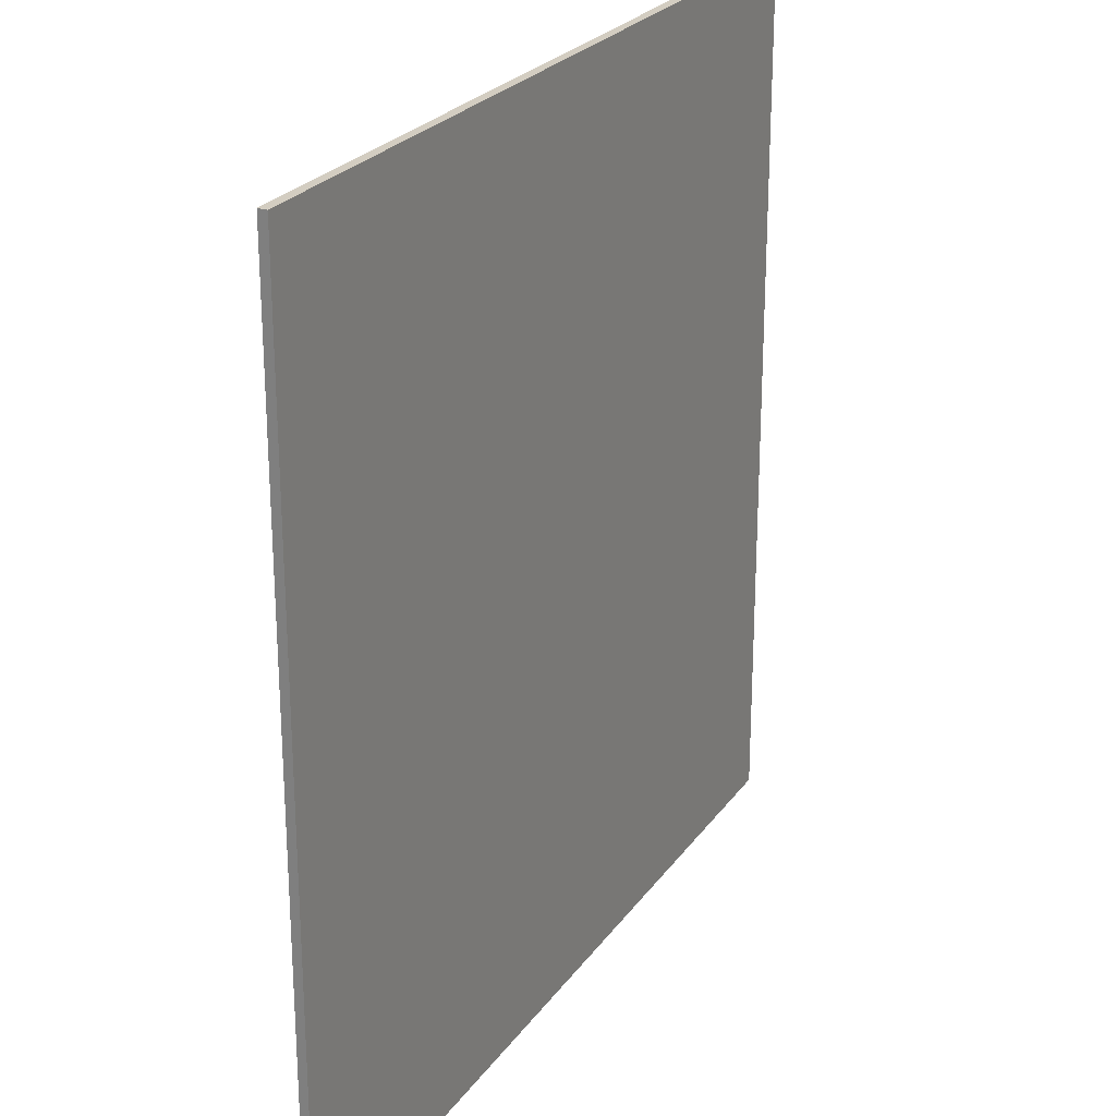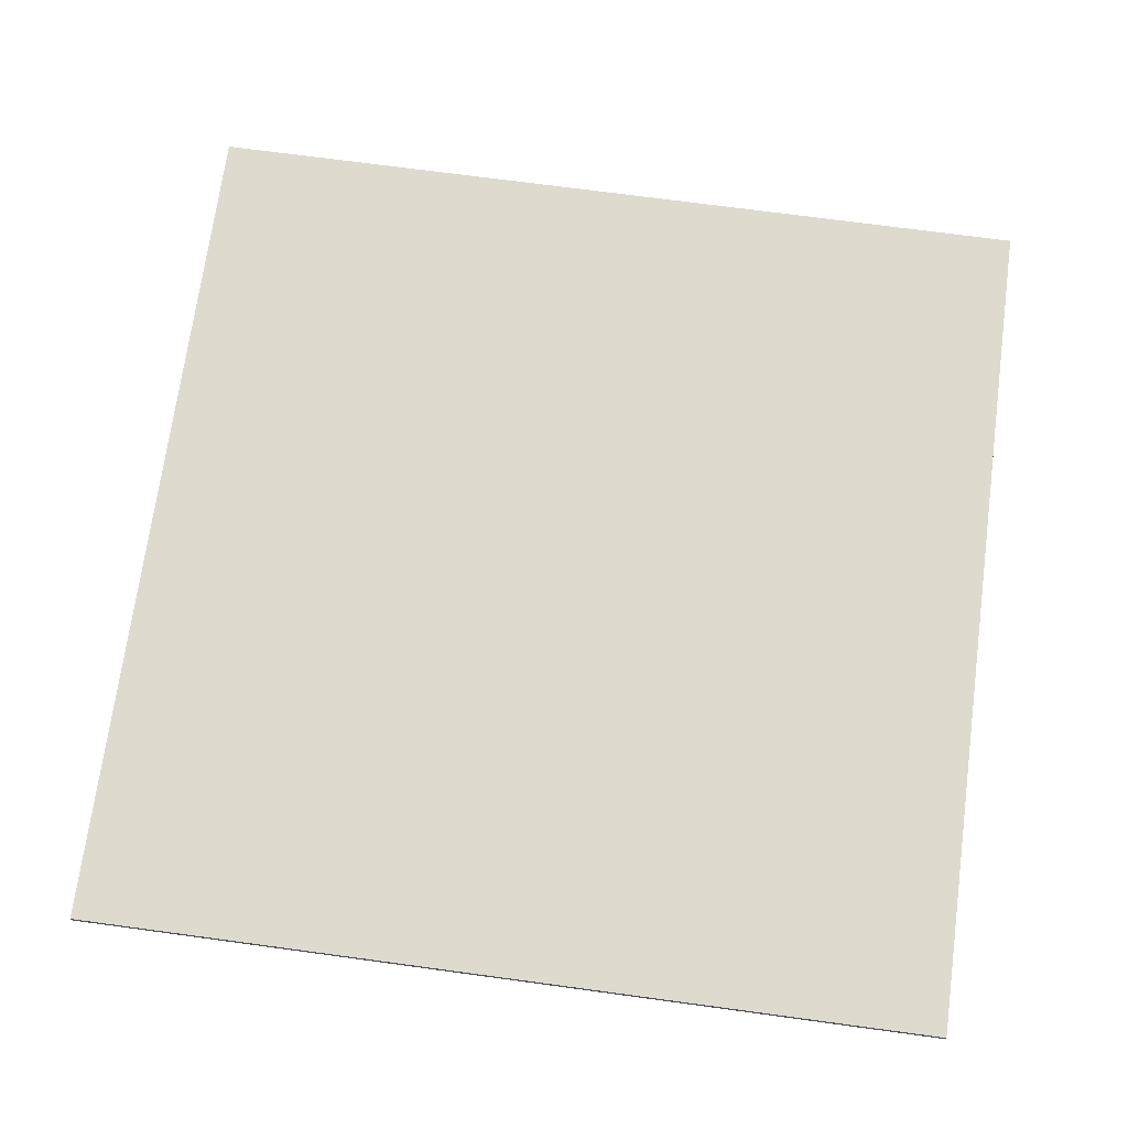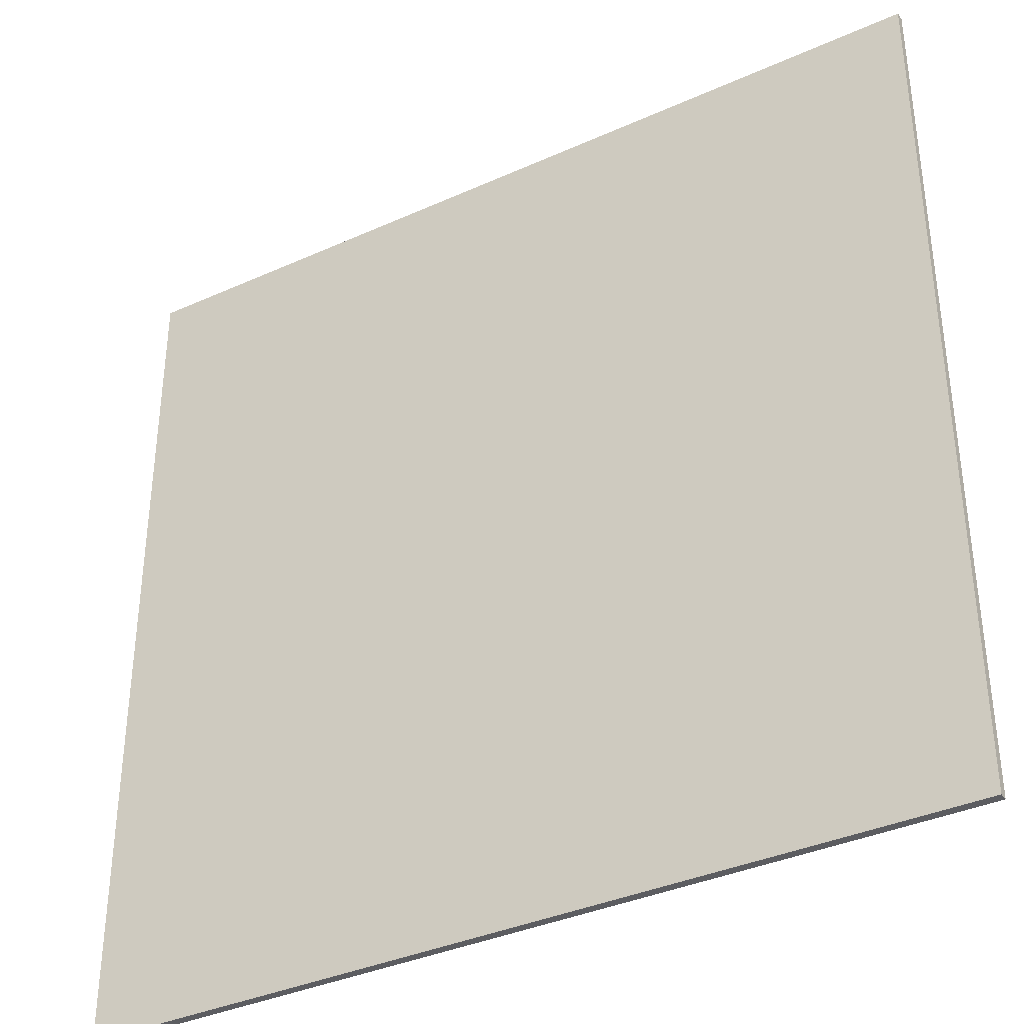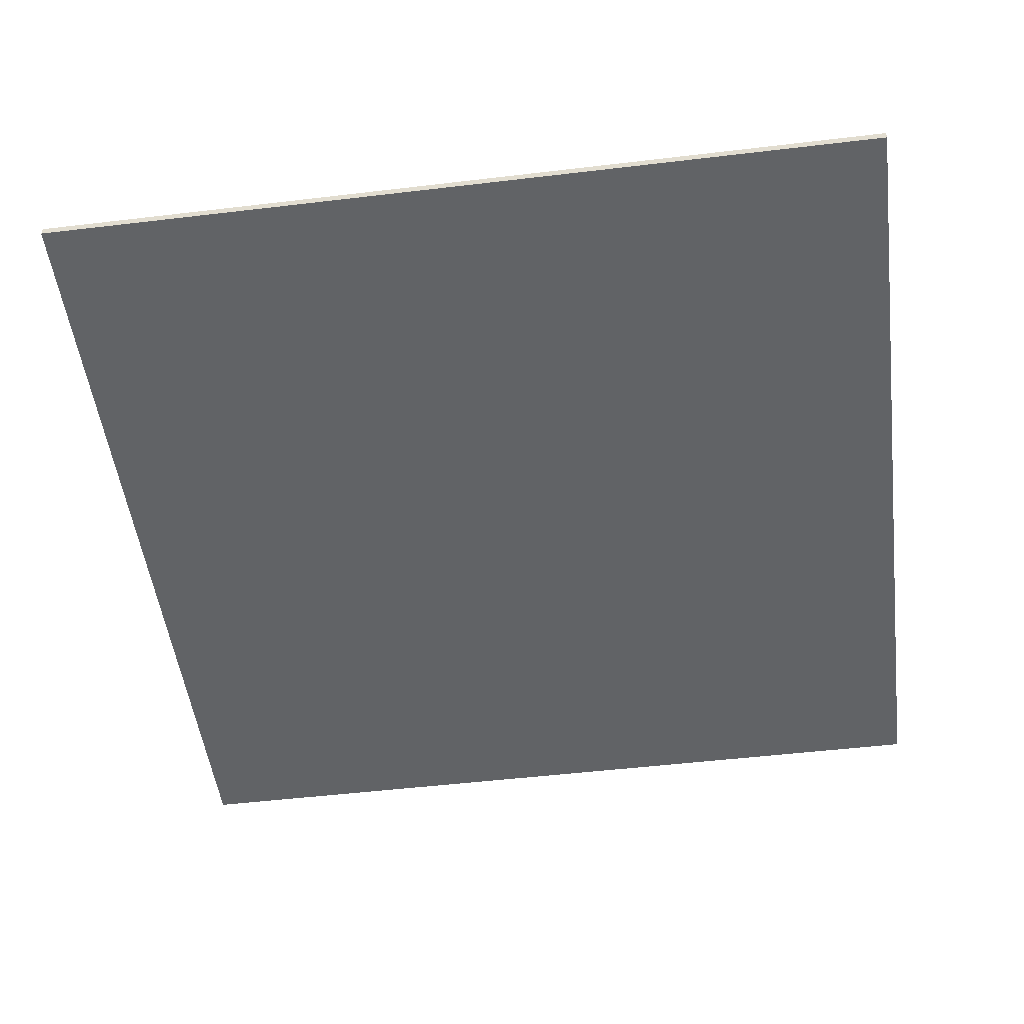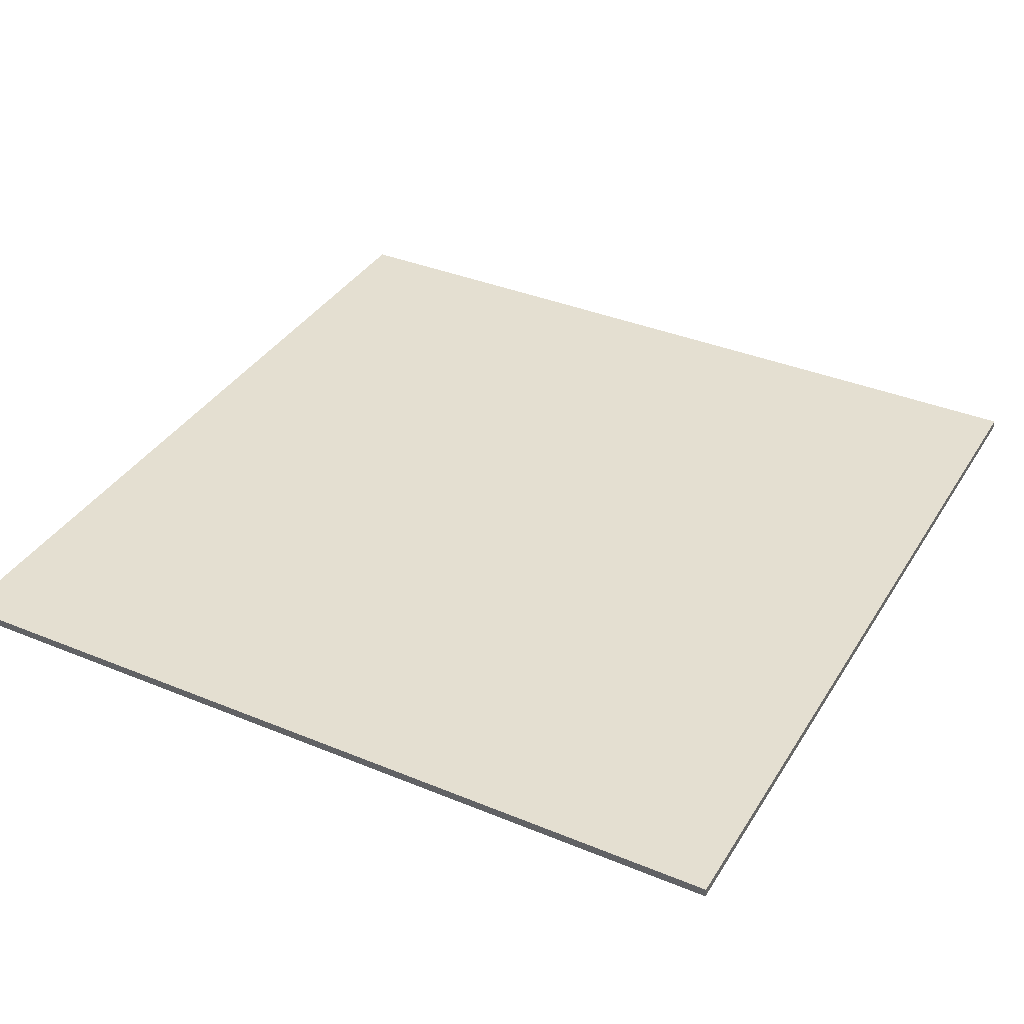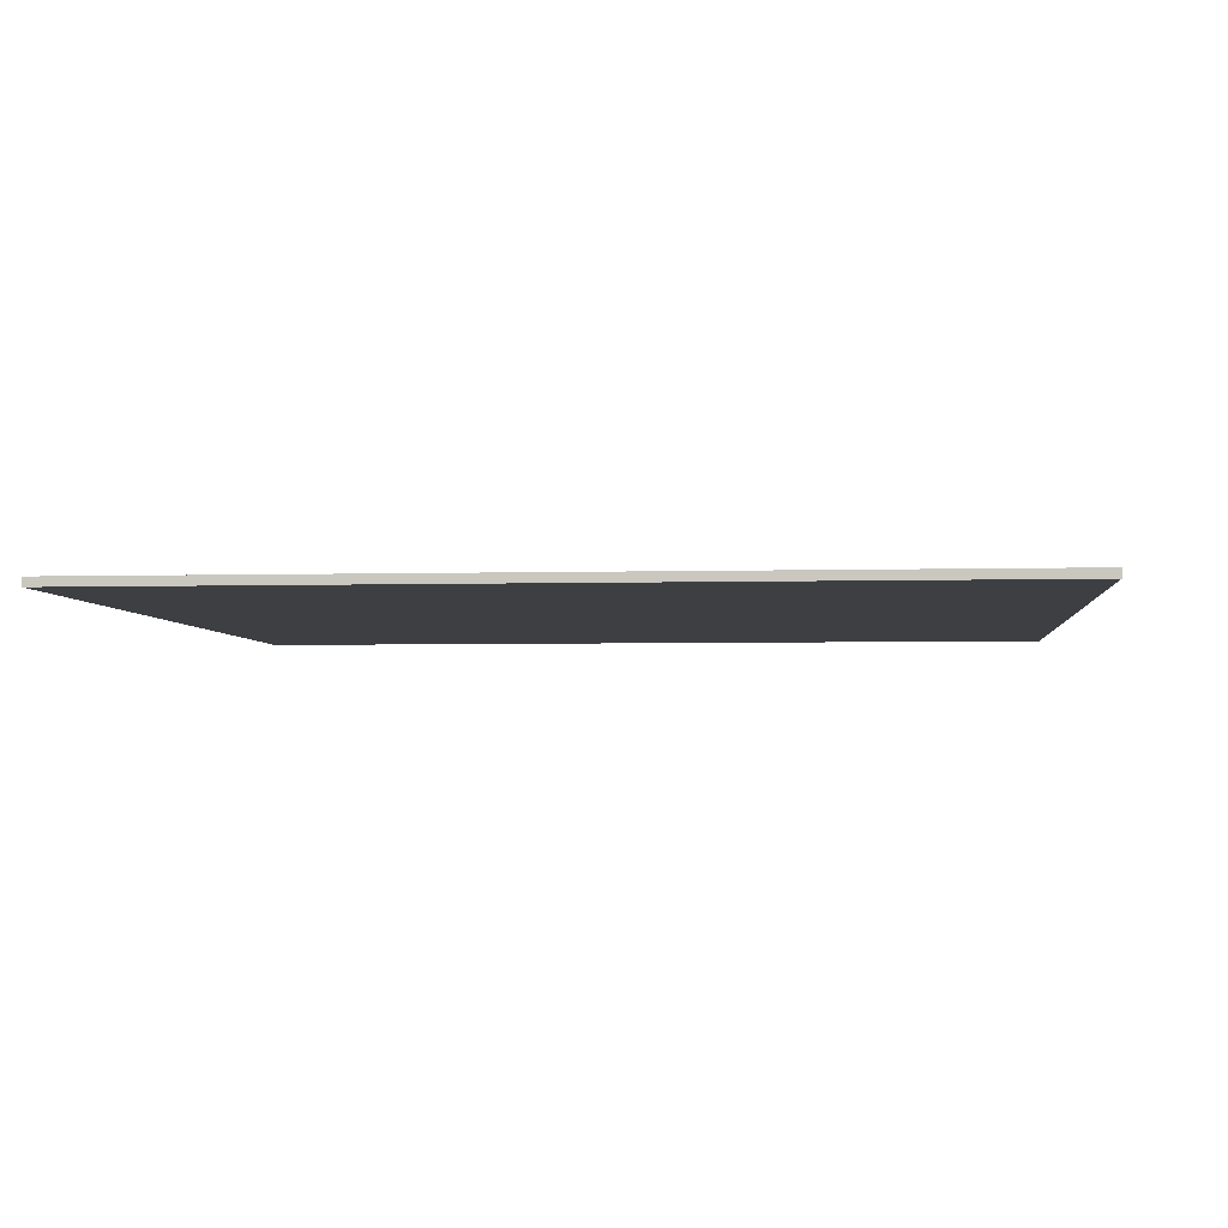
<metadata>
{"format":"obj","ext":"obj","renderer":"f3d","projection":"perspective","resolution":1024,"background":"white","views":[{"elev":24.8,"azim":-63.1,"up":"+Z"},{"elev":71.2,"azim":-172.3,"up":"+Y"},{"elev":-36.7,"azim":-149.7,"up":"+Z"},{"elev":-50.8,"azim":7.4,"up":"+Y"},{"elev":36.7,"azim":118.1,"up":"+Y"},{"elev":-3.8,"azim":5.6,"up":"+Y"}]}
</metadata>
<code>
o Cube
v 10 -0.2 -10
v 10 -0.2 10
v -10 -0.2 10
v -10 -0.2 -10
v 10 0 -10
v 10 0 10
v -10 0 10
v -10 0 -10
f 1 2 3 4
f 5 8 7 6
f 1 5 6 2
f 2 6 7 3
f 3 7 8 4
f 5 1 4 8

</code>
